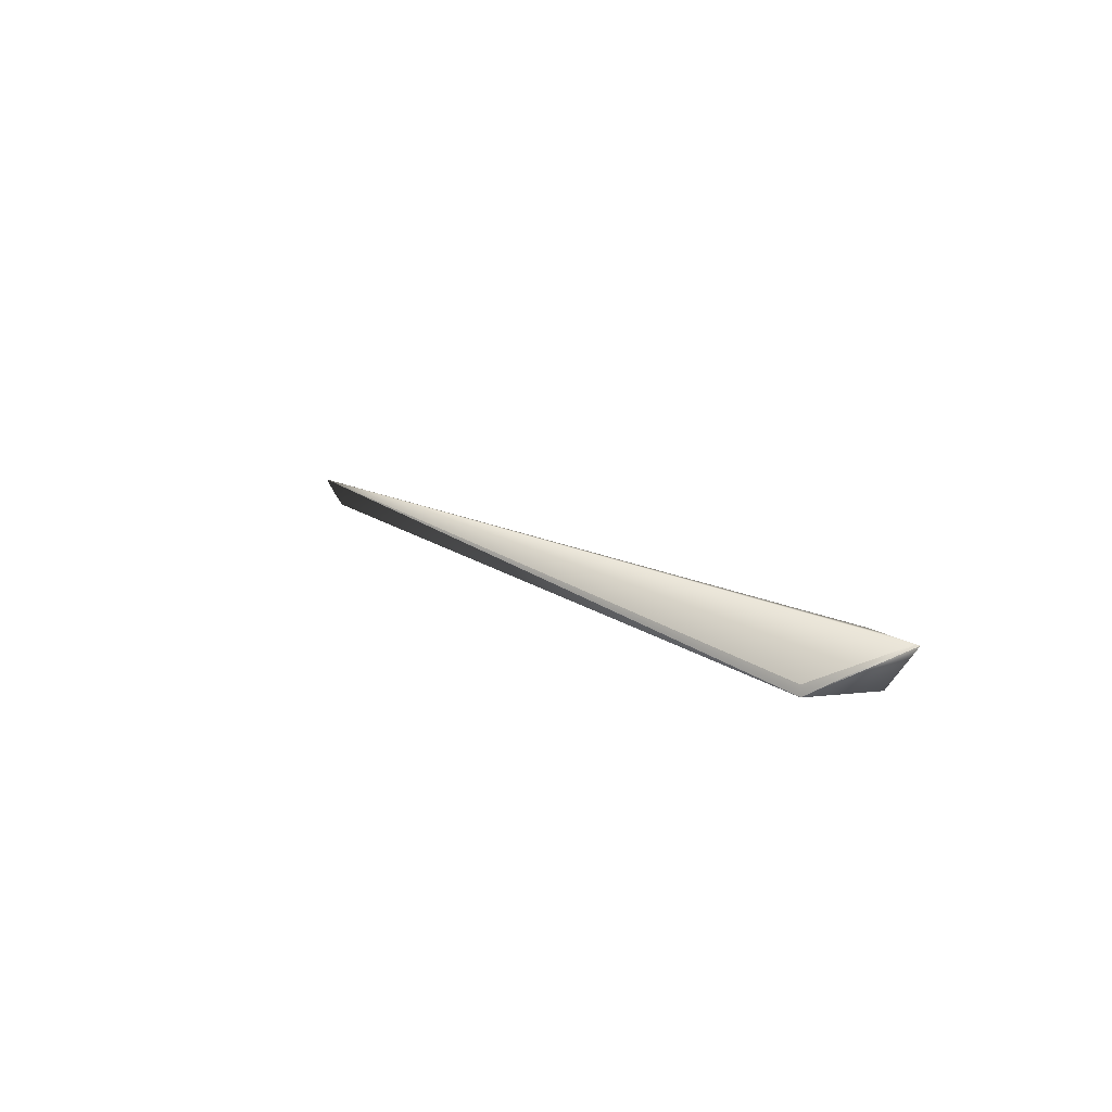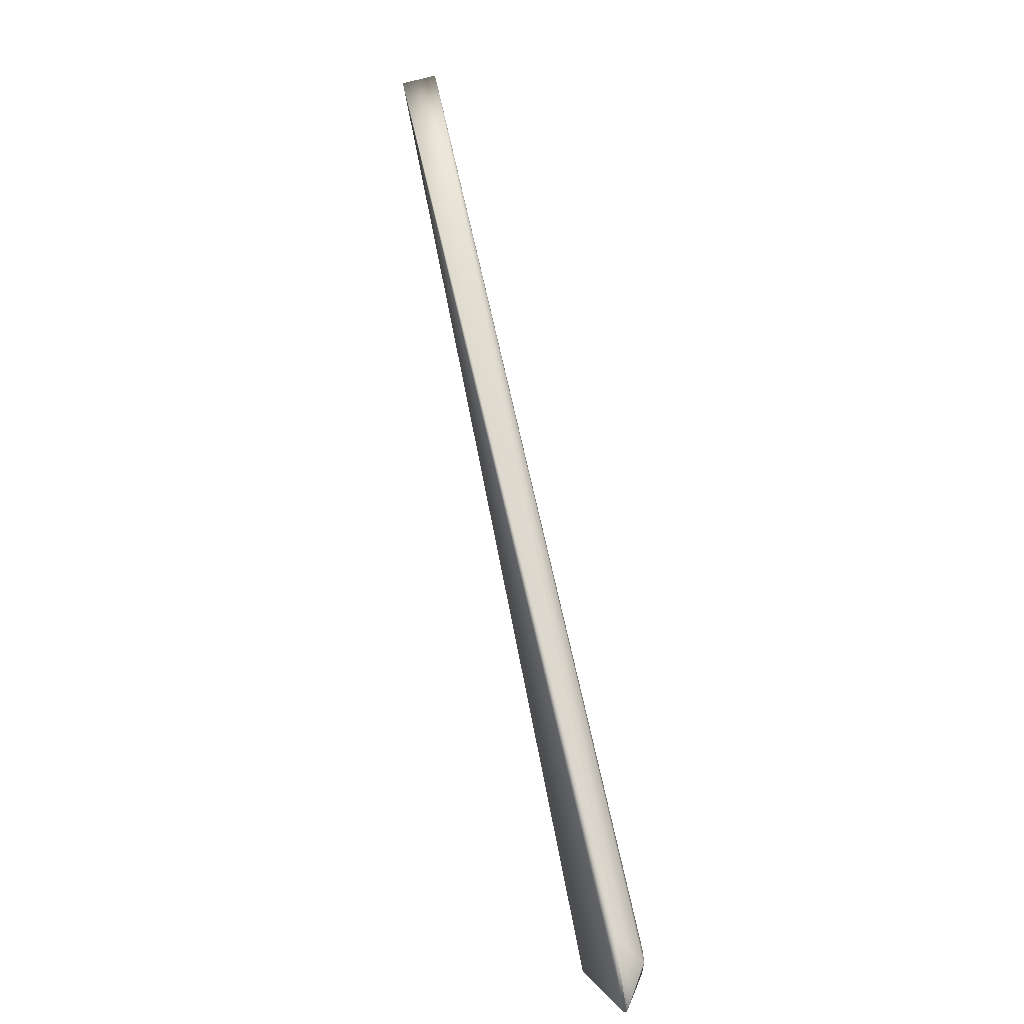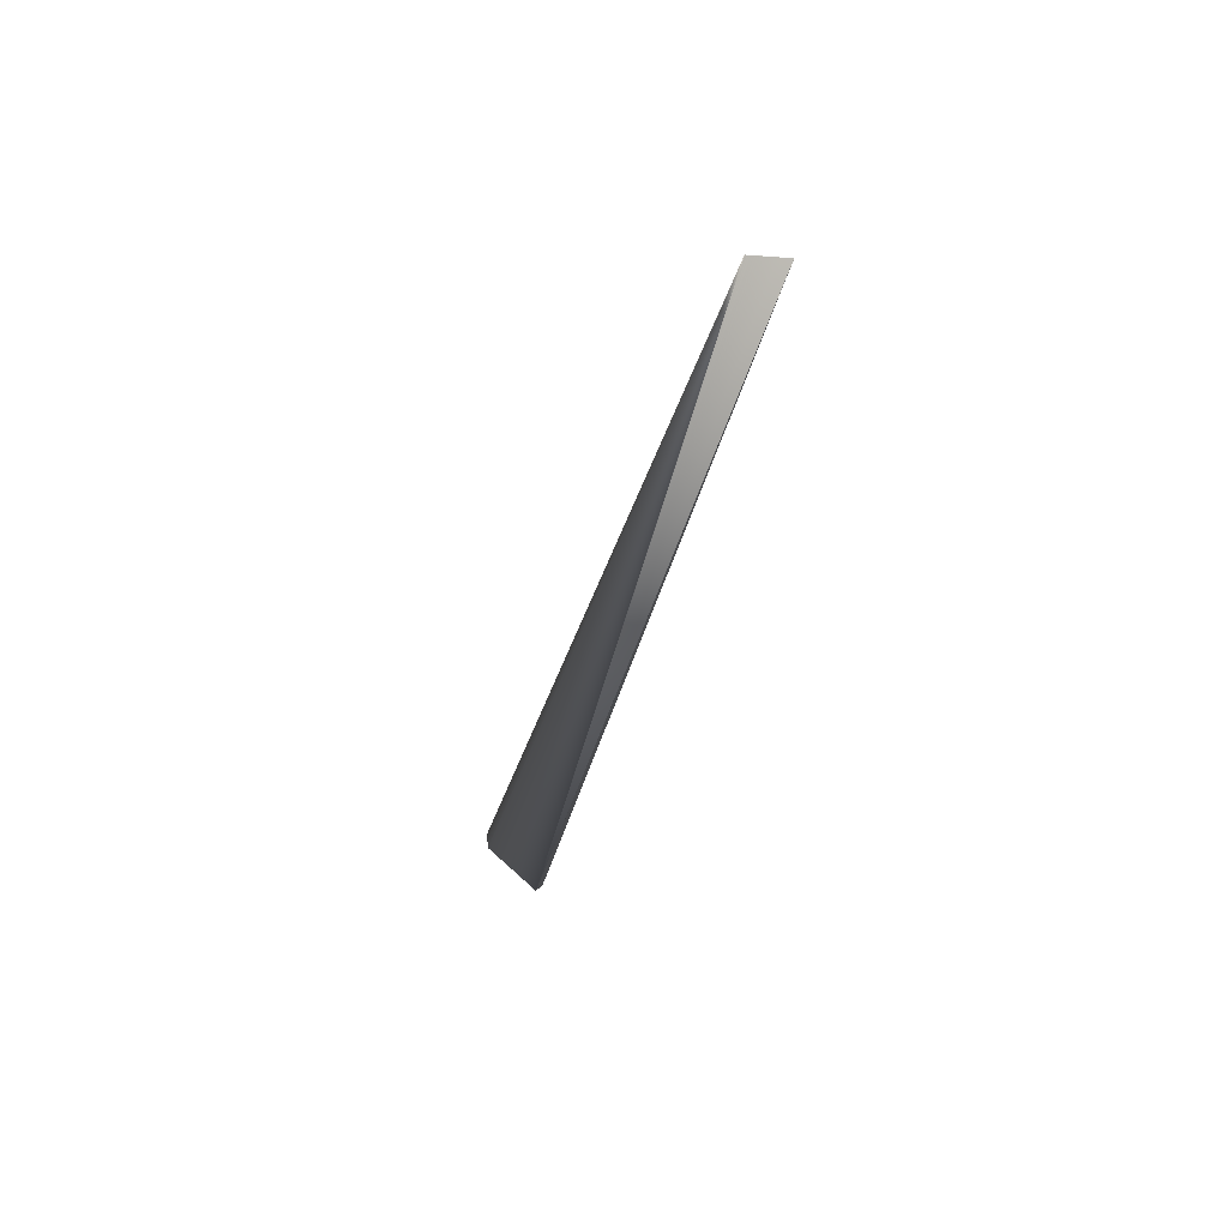
<metadata>
{"format":"obj","ext":"obj","renderer":"f3d","projection":"perspective","resolution":1024,"background":"white","views":[{"elev":-66.8,"azim":-114.5,"up":"+Z"},{"elev":15.4,"azim":-68.0,"up":"+Z"},{"elev":29.8,"azim":111.4,"up":"+Z"}]}
</metadata>
<code>
v 0.4119 0.4183 0.9047
v 0.02809 0.06974 -0.03801
v 0.4116 0.4187 0.9045
v 0.4112 0.4192 0.9044
v 0.4109 0.4196 0.9043
v 0.4105 0.42 0.9042
v 0.4102 0.4205 0.9041
v 0.4098 0.4209 0.904
v 0.4095 0.4213 0.9038
v 0.4091 0.4217 0.9037
v 0.4088 0.4222 0.9036
v 0.4084 0.4226 0.9035
v 0.4081 0.423 0.9034
v 0.4077 0.4234 0.9033
v 0.4074 0.4238 0.9031
v 0.407 0.4243 0.903
v 0.4067 0.4247 0.9029
v 0.4063 0.4251 0.9028
v 0.406 0.4255 0.9027
v 0.4056 0.426 0.9026
v 0.4052 0.4264 0.9024
v 0.4049 0.4268 0.9023
v 0.4045 0.4272 0.9022
v 0.4042 0.4276 0.9021
v 0.4038 0.4281 0.902
v 0.4035 0.4285 0.9019
v 0.4031 0.4289 0.9017
v 0.4027 0.4293 0.9016
v 0.4024 0.4297 0.9015
v 0.402 0.4301 0.9014
v 0.4017 0.4306 0.9013
v 0.4013 0.431 0.9012
v 0.4009 0.4314 0.9011
v 0.4006 0.4318 0.9009
v 0.4002 0.4322 0.9008
v 0.3999 0.4326 0.9007
v 0.3995 0.433 0.9006
v 0.3991 0.4334 0.9005
v 0.3988 0.4338 0.9004
v 0.3984 0.4343 0.9003
v 0.398 0.4347 0.9002
v 0.3977 0.4351 0.9
v 0.3973 0.4355 0.8999
v 0.3969 0.4359 0.8998
v 0.3966 0.4363 0.8997
v 0.3962 0.4367 0.8996
v 0.3958 0.4371 0.8995
v 0.3955 0.4375 0.8994
v 0.3951 0.4379 0.8993
v 0.3947 0.4383 0.8992
v 0.3944 0.4387 0.899
v 0.394 0.4391 0.8989
v 0.3936 0.4395 0.8988
v 0.3933 0.4399 0.8987
v 0.3929 0.4403 0.8986
v 0.3926 0.4406 0.8985
v 0.3922 0.441 0.8984
v 0.3919 0.4413 0.8983
v 0.3916 0.4417 0.8982
v 0.3913 0.442 0.8981
v 0.391 0.4423 0.8981
v 0.3907 0.4426 0.898
v 0.3904 0.4429 0.8979
v 0.3901 0.4432 0.8978
v 0.3898 0.4435 0.8977
v 0.3895 0.4438 0.8976
v 0.3893 0.4441 0.8976
v 0.389 0.4444 0.8975
v 0.3887 0.4446 0.8974
v 0.3885 0.4449 0.8974
v 0.3883 0.4451 0.8973
v 0.388 0.4453 0.8972
v 0.3878 0.4456 0.8972
v 0.3876 0.4458 0.8971
v 0.3874 0.446 0.8971
v 0.3872 0.4462 0.897
v 0.387 0.4464 0.8969
v 0.3868 0.4466 0.8969
v 0.3867 0.4467 0.8968
v 0.3865 0.4469 0.8968
v 0.3863 0.4471 0.8968
v 0.3862 0.4472 0.8967
v 0.386 0.4474 0.8967
v 0.3859 0.4475 0.8966
v 0.3858 0.4476 0.8966
v 0.3856 0.4478 0.8966
v 0.3855 0.4479 0.8965
v 0.3854 0.448 0.8965
v 0.3853 0.4481 0.8965
v 0.3852 0.4482 0.8964
v 0.3851 0.4483 0.8964
v 0.3851 0.4483 0.8964
v 0.385 0.4484 0.8964
v 0.3847 0.4487 0.8963
v -0.02335 0.02422 0.03957
v 0.003405 0.001199 -0.01394
v 0.007875 0.001747 0.008294
v -0.000218 -0.001417 0.000738
v -0.0518 0.003967 -0.031
v 0.02797 0.06982 -0.03797
v -0.05181 0.003904 -0.03099
v -0.05182 0.00384 -0.03098
v -0.05183 0.003777 -0.03097
v -0.05184 0.003713 -0.03097
v -0.05185 0.00365 -0.03096
v -0.05186 0.003586 -0.03095
v -0.05187 0.003523 -0.03094
v -0.05188 0.003459 -0.03094
v -0.05189 0.003396 -0.03093
v -0.05189 0.003333 -0.03092
v -0.0519 0.003269 -0.03091
v -0.05191 0.003206 -0.0309
v -0.05192 0.003143 -0.0309
v -0.05193 0.00308 -0.03089
v -0.05194 0.003017 -0.03088
v -0.05194 0.002953 -0.03087
v -0.05195 0.00289 -0.03087
v -0.05196 0.002827 -0.03086
v -0.05197 0.002764 -0.03085
v -0.05198 0.002701 -0.03084
v -0.05198 0.002638 -0.03084
v -0.05199 0.002575 -0.03083
v -0.052 0.002512 -0.03082
v -0.05201 0.002449 -0.03081
v -0.05201 0.002386 -0.0308
v -0.05202 0.002323 -0.0308
v -0.05203 0.00226 -0.03079
v -0.05203 0.002198 -0.03078
v -0.05204 0.002135 -0.03077
v -0.05205 0.002072 -0.03077
v -0.05206 0.002009 -0.03076
v -0.05206 0.001947 -0.03075
v -0.05207 0.001884 -0.03074
v -0.05208 0.001821 -0.03074
v -0.05208 0.001759 -0.03073
v -0.05209 0.001696 -0.03072
v -0.05209 0.001634 -0.03071
v -0.0521 0.001571 -0.0307
v -0.0521 0.001509 -0.0307
v -0.05211 0.001446 -0.03069
v -0.05212 0.001384 -0.03068
v -0.05212 0.001321 -0.03067
v -0.05213 0.001259 -0.03067
v -0.05213 0.001197 -0.03066
v -0.05214 0.001134 -0.03065
v -0.05214 0.001072 -0.03064
v -0.05215 0.00101 -0.03063
v -0.05215 0.000948 -0.03062
v -0.05216 0.000886 -0.03062
v -0.05216 0.000824 -0.03061
v -0.05217 0.000763 -0.0306
v -0.05217 0.000703 -0.03059
v -0.05217 0.000645 -0.03059
v -0.05218 0.000588 -0.03058
v -0.05218 0.000532 -0.03057
v -0.05218 0.000478 -0.03056
v -0.05219 0.000425 -0.03056
v -0.05219 0.000373 -0.03055
v -0.05219 0.000322 -0.03054
v -0.05219 0.000273 -0.03054
v -0.0522 0.000224 -0.03053
v -0.0522 0.000178 -0.03052
v -0.0522 0.000132 -0.03052
v -0.0522 8.8e-05 -0.03051
v -0.05221 4.4e-05 -0.03051
v -0.05221 2e-06 -0.0305
v -0.05221 -3.8e-05 -0.0305
v -0.05221 -7.8e-05 -0.03049
v -0.05221 -0.000116 -0.03048
v -0.05221 -0.000153 -0.03048
v -0.05221 -0.000188 -0.03047
v -0.05222 -0.000223 -0.03047
v -0.05222 -0.000256 -0.03046
v -0.05222 -0.000288 -0.03046
v -0.05222 -0.000318 -0.03046
v -0.05222 -0.000348 -0.03045
v -0.05222 -0.000376 -0.03045
v -0.05222 -0.000403 -0.03044
v -0.05222 -0.000429 -0.03044
v -0.05222 -0.000453 -0.03044
v -0.05222 -0.000477 -0.03044
v -0.05222 -0.000499 -0.03043
v -0.05223 -0.00052 -0.03043
v -0.05223 -0.000539 -0.03043
v -0.05223 -0.000558 -0.03042
v -0.05223 -0.000575 -0.03042
v -0.05223 -0.000591 -0.03042
v -0.05223 -0.000605 -0.03042
v -0.05223 -0.000619 -0.03042
v -0.05223 -0.000631 -0.03041
v -0.05223 -0.000642 -0.03041
v 0.3849 0.4485 0.8964
v -0.05223 -0.000652 -0.03041
v 0.3849 0.4485 0.8964
v -0.05223 -0.00066 -0.03041
v 0.3848 0.4486 0.8963
v -0.05223 -0.000668 -0.03041
v 0.3848 0.4486 0.8963
v -0.05223 -0.000674 -0.03041
v 0.3848 0.4486 0.8963
v -0.05223 -0.000679 -0.03041
v -0.05223 -0.000682 -0.03041
v -0.05223 -0.000686 -0.03041
v 0.02785 0.06989 -0.03792
v 0.02773 0.06996 -0.03788
v 0.02761 0.07003 -0.03783
v 0.02749 0.0701 -0.03779
v 0.02738 0.07017 -0.03774
v 0.02726 0.07024 -0.03769
v 0.02714 0.07032 -0.03765
v 0.02702 0.07039 -0.0376
v 0.0269 0.07046 -0.03755
v 0.02678 0.07053 -0.03751
v 0.02666 0.0706 -0.03746
v 0.02654 0.07067 -0.03741
v 0.02642 0.07073 -0.03737
v 0.0263 0.0708 -0.03732
v 0.02618 0.07087 -0.03728
v 0.02606 0.07094 -0.03723
v 0.02594 0.07101 -0.03718
v 0.02582 0.07108 -0.03713
v 0.0257 0.07115 -0.03709
v 0.02558 0.07121 -0.03704
v 0.02546 0.07128 -0.03699
v 0.02534 0.07135 -0.03694
v 0.02522 0.07142 -0.0369
v 0.0251 0.07148 -0.03685
v 0.02498 0.07155 -0.0368
v 0.02486 0.07162 -0.03675
v 0.02474 0.07168 -0.03671
v 0.02462 0.07175 -0.03666
v 0.0245 0.07181 -0.03661
v 0.02438 0.07188 -0.03656
v 0.02425 0.07194 -0.03651
v 0.02413 0.07201 -0.03646
v 0.02401 0.07207 -0.03641
v 0.02389 0.07214 -0.03637
v 0.02377 0.0722 -0.03632
v 0.02365 0.07226 -0.03627
v 0.02352 0.07233 -0.03622
v 0.0234 0.07239 -0.03617
v 0.02328 0.07246 -0.03612
v 0.02316 0.07252 -0.03607
v 0.02303 0.07258 -0.03602
v 0.02291 0.07264 -0.03597
v 0.02279 0.0727 -0.03592
v 0.02267 0.07276 -0.03587
v 0.02254 0.07283 -0.03582
v 0.02242 0.07289 -0.03577
v 0.0223 0.07295 -0.03572
v 0.02217 0.07301 -0.03567
v 0.02205 0.07307 -0.03562
v 0.02193 0.07312 -0.03557
v 0.02181 0.07318 -0.03552
v 0.02169 0.07324 -0.03547
v 0.02158 0.07329 -0.03542
v 0.02147 0.07334 -0.03538
v 0.02136 0.0734 -0.03533
v 0.02125 0.07344 -0.03529
v 0.02115 0.07349 -0.03525
v 0.02105 0.07354 -0.0352
v 0.02095 0.07359 -0.03516
v 0.02085 0.07363 -0.03512
v 0.02076 0.07367 -0.03508
v 0.02066 0.07372 -0.03504
v 0.02057 0.07376 -0.03501
v 0.02049 0.0738 -0.03497
v 0.0204 0.07383 -0.03493
v 0.02032 0.07387 -0.0349
v 0.02024 0.07391 -0.03487
v 0.02016 0.07394 -0.03483
v 0.02009 0.07397 -0.0348
v 0.02002 0.07401 -0.03477
v 0.01995 0.07404 -0.03474
v 0.01988 0.07407 -0.03471
v 0.01981 0.07409 -0.03469
v 0.01975 0.07412 -0.03466
v 0.01969 0.07415 -0.03463
v 0.01963 0.07417 -0.03461
v 0.01958 0.0742 -0.03459
v 0.01953 0.07422 -0.03456
v 0.01947 0.07424 -0.03454
v 0.01943 0.07426 -0.03452
v 0.01938 0.07428 -0.0345
v 0.01934 0.0743 -0.03449
v 0.0193 0.07432 -0.03447
v 0.01926 0.07433 -0.03445
v 0.01923 0.07434 -0.03444
v 0.01919 0.07436 -0.03442
v 0.01916 0.07437 -0.03441
v 0.01914 0.07438 -0.0344
v 0.01911 0.07439 -0.03439
v 0.01909 0.0744 -0.03438
v 0.01907 0.07441 -0.03437
v 0.01905 0.07442 -0.03436
v 0.01903 0.07443 -0.03435
v 0.01902 0.07443 -0.03435
v 0.01901 0.07444 -0.03435
v 0.01901 0.07444 -0.03434
v 0.019 0.07444 -0.03434
v 0.001238 -0.001284 -0.002099
v 2.2e-05 -0.00171 0
f 1 2 3
f 1 3 4
f 1 4 5
f 1 5 6
f 1 6 7
f 1 7 8
f 1 8 9
f 1 9 10
f 1 10 11
f 1 11 12
f 1 12 13
f 1 13 14
f 1 14 15
f 1 15 16
f 1 16 17
f 1 17 18
f 1 18 19
f 1 19 20
f 1 20 21
f 1 21 22
f 1 22 23
f 1 23 24
f 1 24 25
f 1 25 26
f 1 26 27
f 1 27 28
f 1 28 29
f 1 29 30
f 1 30 31
f 1 31 32
f 1 32 33
f 1 33 34
f 1 34 35
f 1 35 36
f 1 36 37
f 1 37 38
f 1 38 39
f 1 39 40
f 1 40 41
f 1 41 42
f 1 42 43
f 1 43 44
f 1 44 45
f 1 45 46
f 1 46 47
f 1 47 48
f 1 48 49
f 1 49 50
f 1 50 51
f 1 51 52
f 1 52 53
f 1 53 54
f 1 54 55
f 1 55 56
f 1 56 57
f 1 57 58
f 1 58 59
f 1 59 60
f 1 60 61
f 1 61 62
f 1 62 63
f 1 63 64
f 1 64 65
f 1 65 66
f 1 66 67
f 1 67 68
f 1 68 69
f 1 69 70
f 1 70 71
f 1 71 72
f 1 72 73
f 1 73 74
f 1 74 75
f 1 75 76
f 1 76 77
f 1 77 78
f 1 78 79
f 1 79 80
f 1 80 81
f 1 81 82
f 1 82 83
f 1 83 84
f 1 84 85
f 1 85 86
f 1 86 87
f 1 87 88
f 1 88 89
f 1 89 90
f 1 90 91
f 1 91 92
f 1 92 93
f 1 93 94
f 1 94 95
f 1 96 2
f 1 97 96
f 1 95 98
f 1 98 97
f 2 99 100
f 2 100 94
f 2 101 99
f 2 4 3
f 2 102 101
f 2 5 4
f 2 103 102
f 2 6 5
f 2 104 103
f 2 7 6
f 2 105 104
f 2 8 7
f 2 106 105
f 2 9 8
f 2 107 106
f 2 10 9
f 2 108 107
f 2 11 10
f 2 109 108
f 2 12 11
f 2 110 109
f 2 13 12
f 2 111 110
f 2 14 13
f 2 112 111
f 2 15 14
f 2 113 112
f 2 16 15
f 2 114 113
f 2 17 16
f 2 115 114
f 2 18 17
f 2 116 115
f 2 19 18
f 2 117 116
f 2 20 19
f 2 118 117
f 2 21 20
f 2 119 118
f 2 22 21
f 2 120 119
f 2 23 22
f 2 121 120
f 2 24 23
f 2 122 121
f 2 25 24
f 2 123 122
f 2 26 25
f 2 124 123
f 2 27 26
f 2 125 124
f 2 28 27
f 2 126 125
f 2 29 28
f 2 127 126
f 2 30 29
f 2 128 127
f 2 31 30
f 2 129 128
f 2 32 31
f 2 130 129
f 2 33 32
f 2 131 130
f 2 34 33
f 2 132 131
f 2 35 34
f 2 133 132
f 2 36 35
f 2 134 133
f 2 37 36
f 2 135 134
f 2 38 37
f 2 136 135
f 2 39 38
f 2 137 136
f 2 40 39
f 2 138 137
f 2 41 40
f 2 139 138
f 2 42 41
f 2 140 139
f 2 43 42
f 2 141 140
f 2 44 43
f 2 142 141
f 2 45 44
f 2 143 142
f 2 46 45
f 2 144 143
f 2 47 46
f 2 145 144
f 2 48 47
f 2 146 145
f 2 49 48
f 2 147 146
f 2 50 49
f 2 148 147
f 2 51 50
f 2 149 148
f 2 52 51
f 2 150 149
f 2 53 52
f 2 151 150
f 2 54 53
f 2 152 151
f 2 55 54
f 2 153 152
f 2 56 55
f 2 154 153
f 2 57 56
f 2 155 154
f 2 58 57
f 2 156 155
f 2 59 58
f 2 157 156
f 2 60 59
f 2 158 157
f 2 61 60
f 2 159 158
f 2 62 61
f 2 160 159
f 2 63 62
f 2 161 160
f 2 64 63
f 2 162 161
f 2 65 64
f 2 163 162
f 2 66 65
f 2 164 163
f 2 67 66
f 2 165 164
f 2 68 67
f 2 166 165
f 2 69 68
f 2 167 166
f 2 70 69
f 2 168 167
f 2 71 70
f 2 169 168
f 2 72 71
f 2 170 169
f 2 73 72
f 2 171 170
f 2 74 73
f 2 172 171
f 2 75 74
f 2 173 172
f 2 76 75
f 2 174 173
f 2 77 76
f 2 175 174
f 2 78 77
f 2 176 175
f 2 79 78
f 2 177 176
f 2 80 79
f 2 178 177
f 2 81 80
f 2 179 178
f 2 82 81
f 2 180 179
f 2 83 82
f 2 181 180
f 2 84 83
f 2 182 181
f 2 85 84
f 2 183 182
f 2 86 85
f 2 184 183
f 2 87 86
f 2 185 184
f 2 88 87
f 2 186 185
f 2 89 88
f 2 187 186
f 2 90 89
f 2 188 187
f 2 91 90
f 2 189 188
f 2 92 91
f 2 190 189
f 2 93 92
f 2 191 190
f 2 192 93
f 2 193 191
f 2 194 192
f 2 195 193
f 2 196 194
f 2 197 195
f 2 198 196
f 2 199 197
f 2 200 198
f 2 201 199
f 2 202 201
f 2 94 200
f 2 96 203
f 2 203 202
f 99 101 95
f 99 204 100
f 99 205 204
f 99 206 205
f 99 207 206
f 99 208 207
f 99 209 208
f 99 210 209
f 99 211 210
f 99 212 211
f 99 213 212
f 99 214 213
f 99 215 214
f 99 216 215
f 99 217 216
f 99 218 217
f 99 219 218
f 99 220 219
f 99 221 220
f 99 222 221
f 99 223 222
f 99 224 223
f 99 225 224
f 99 226 225
f 99 227 226
f 99 228 227
f 99 229 228
f 99 230 229
f 99 231 230
f 99 232 231
f 99 233 232
f 99 234 233
f 99 235 234
f 99 236 235
f 99 237 236
f 99 238 237
f 99 239 238
f 99 240 239
f 99 241 240
f 99 242 241
f 99 243 242
f 99 244 243
f 99 245 244
f 99 246 245
f 99 247 246
f 99 248 247
f 99 249 248
f 99 250 249
f 99 251 250
f 99 252 251
f 99 253 252
f 99 254 253
f 99 255 254
f 99 256 255
f 99 257 256
f 99 258 257
f 99 259 258
f 99 260 259
f 99 261 260
f 99 262 261
f 99 263 262
f 99 264 263
f 99 265 264
f 99 266 265
f 99 267 266
f 99 268 267
f 99 269 268
f 99 270 269
f 99 271 270
f 99 272 271
f 99 273 272
f 99 274 273
f 99 275 274
f 99 276 275
f 99 277 276
f 99 278 277
f 99 279 278
f 99 280 279
f 99 281 280
f 99 282 281
f 99 283 282
f 99 284 283
f 99 285 284
f 99 286 285
f 99 287 286
f 99 288 287
f 99 289 288
f 99 290 289
f 99 291 290
f 99 292 291
f 99 293 292
f 99 294 293
f 99 295 294
f 99 296 295
f 99 297 296
f 99 298 297
f 99 299 298
f 99 94 300
f 99 300 299
f 99 95 94
f 100 204 94
f 101 102 95
f 204 205 94
f 102 103 95
f 205 206 94
f 103 104 95
f 206 207 94
f 104 105 95
f 207 208 94
f 105 106 95
f 208 209 94
f 106 107 95
f 209 210 94
f 107 108 95
f 210 211 94
f 108 109 95
f 211 212 94
f 109 110 95
f 212 213 94
f 110 111 95
f 213 214 94
f 111 112 95
f 214 215 94
f 112 113 95
f 215 216 94
f 113 114 95
f 216 217 94
f 114 115 95
f 217 218 94
f 115 116 95
f 218 219 94
f 116 117 95
f 219 220 94
f 117 118 95
f 220 221 94
f 118 119 95
f 221 222 94
f 119 120 95
f 222 223 94
f 120 121 95
f 223 224 94
f 121 122 95
f 224 225 94
f 122 123 95
f 225 226 94
f 123 124 95
f 226 227 94
f 124 125 95
f 227 228 94
f 125 126 95
f 228 229 94
f 126 127 95
f 229 230 94
f 127 128 95
f 230 231 94
f 128 129 95
f 231 232 94
f 129 130 95
f 232 233 94
f 130 131 95
f 233 234 94
f 131 132 95
f 234 235 94
f 132 133 95
f 235 236 94
f 133 134 95
f 236 237 94
f 134 135 95
f 237 238 94
f 135 136 95
f 238 239 94
f 136 137 95
f 239 240 94
f 137 138 95
f 240 241 94
f 138 139 95
f 241 242 94
f 139 140 95
f 242 243 94
f 140 141 95
f 243 244 94
f 141 142 95
f 244 245 94
f 142 143 95
f 245 246 94
f 143 144 95
f 246 247 94
f 144 145 95
f 247 248 94
f 145 146 95
f 248 249 94
f 146 147 95
f 249 250 94
f 147 148 95
f 250 251 94
f 148 149 95
f 251 252 94
f 149 150 95
f 252 253 94
f 150 151 95
f 253 254 94
f 151 152 95
f 254 255 94
f 152 153 95
f 255 256 94
f 153 154 95
f 256 257 94
f 154 155 95
f 257 258 94
f 155 156 95
f 258 259 94
f 156 157 95
f 259 260 94
f 157 158 95
f 260 261 94
f 158 159 95
f 261 262 94
f 159 160 95
f 262 263 94
f 160 161 95
f 263 264 94
f 161 162 95
f 264 265 94
f 162 163 95
f 265 266 94
f 163 164 95
f 266 267 94
f 164 165 95
f 267 268 94
f 165 166 95
f 268 269 94
f 166 167 95
f 269 270 94
f 167 168 95
f 270 271 94
f 168 169 95
f 271 272 94
f 169 170 95
f 272 273 94
f 170 171 95
f 273 274 94
f 171 172 95
f 274 275 94
f 172 173 95
f 275 276 94
f 173 174 95
f 276 277 94
f 174 175 95
f 277 278 94
f 175 176 95
f 278 279 94
f 176 177 95
f 279 280 94
f 177 178 95
f 280 281 94
f 178 179 95
f 281 282 94
f 179 180 95
f 282 283 94
f 180 181 95
f 283 284 94
f 181 182 95
f 284 285 94
f 182 183 95
f 285 286 94
f 183 184 95
f 286 287 94
f 184 185 95
f 287 288 94
f 185 186 95
f 288 289 94
f 186 187 95
f 289 290 94
f 187 188 95
f 290 291 94
f 188 189 95
f 291 292 94
f 189 190 95
f 292 293 94
f 190 191 95
f 93 192 94
f 293 294 94
f 191 193 95
f 192 194 94
f 294 295 94
f 193 195 95
f 194 196 94
f 295 296 94
f 195 197 95
f 196 198 94
f 296 297 94
f 197 199 95
f 198 200 94
f 297 298 94
f 199 201 95
f 298 299 94
f 201 202 203
f 201 203 95
f 299 300 94
f 96 97 301
f 96 301 203
f 97 98 302
f 97 302 301
f 203 301 302
f 203 98 95
f 203 302 98

</code>
